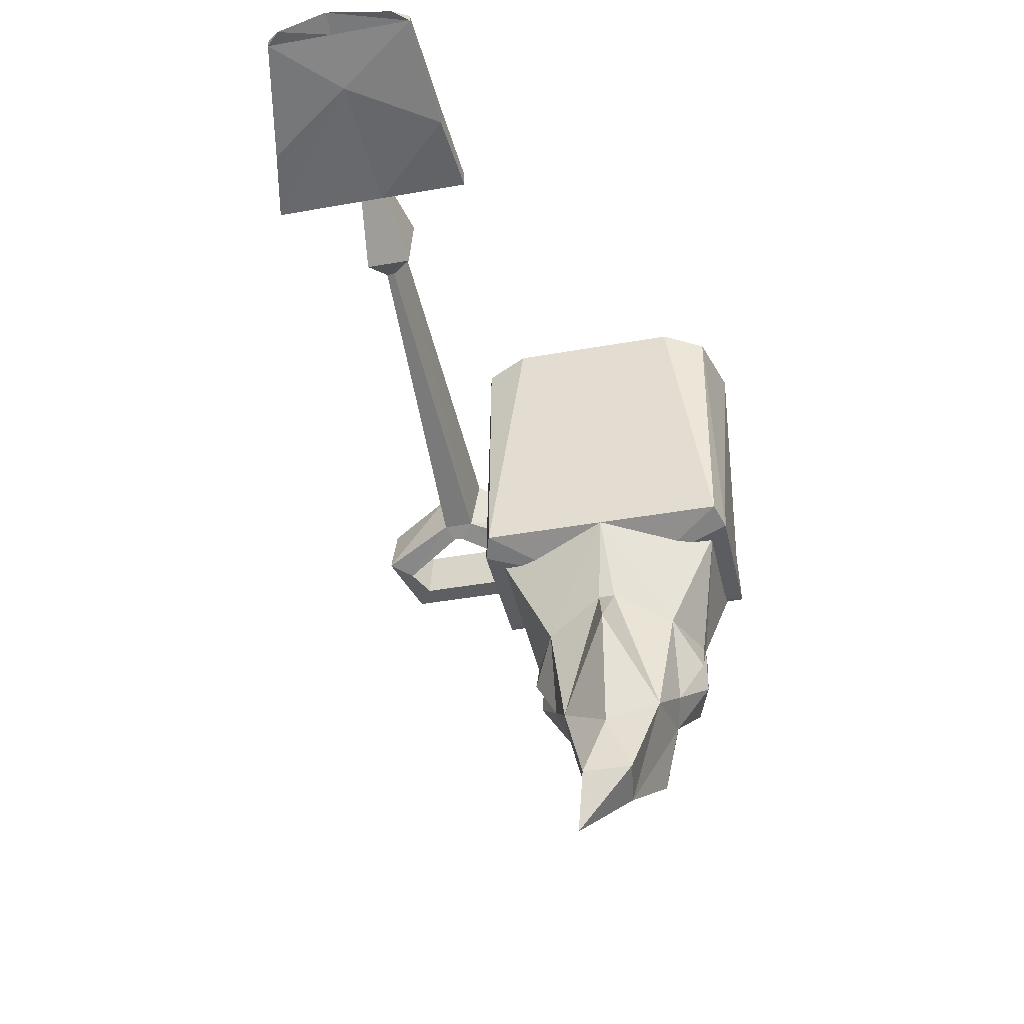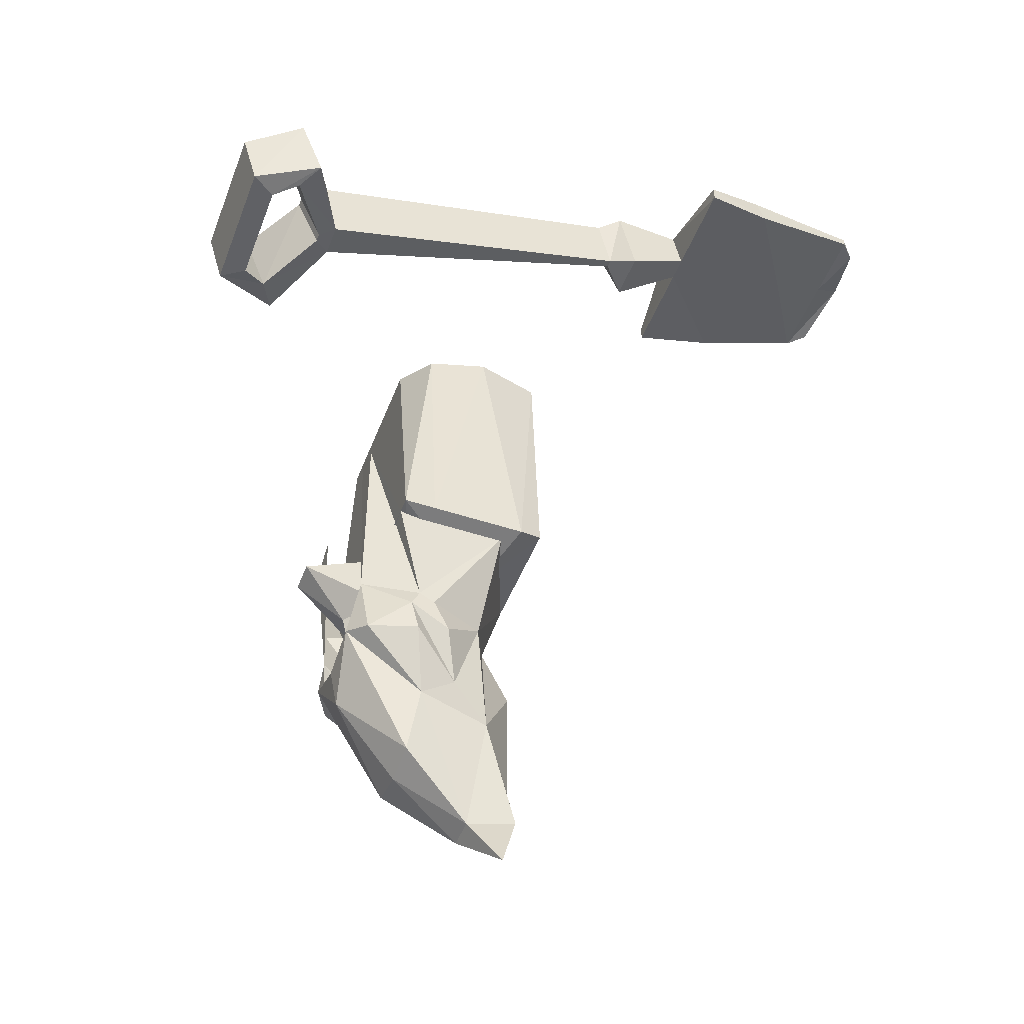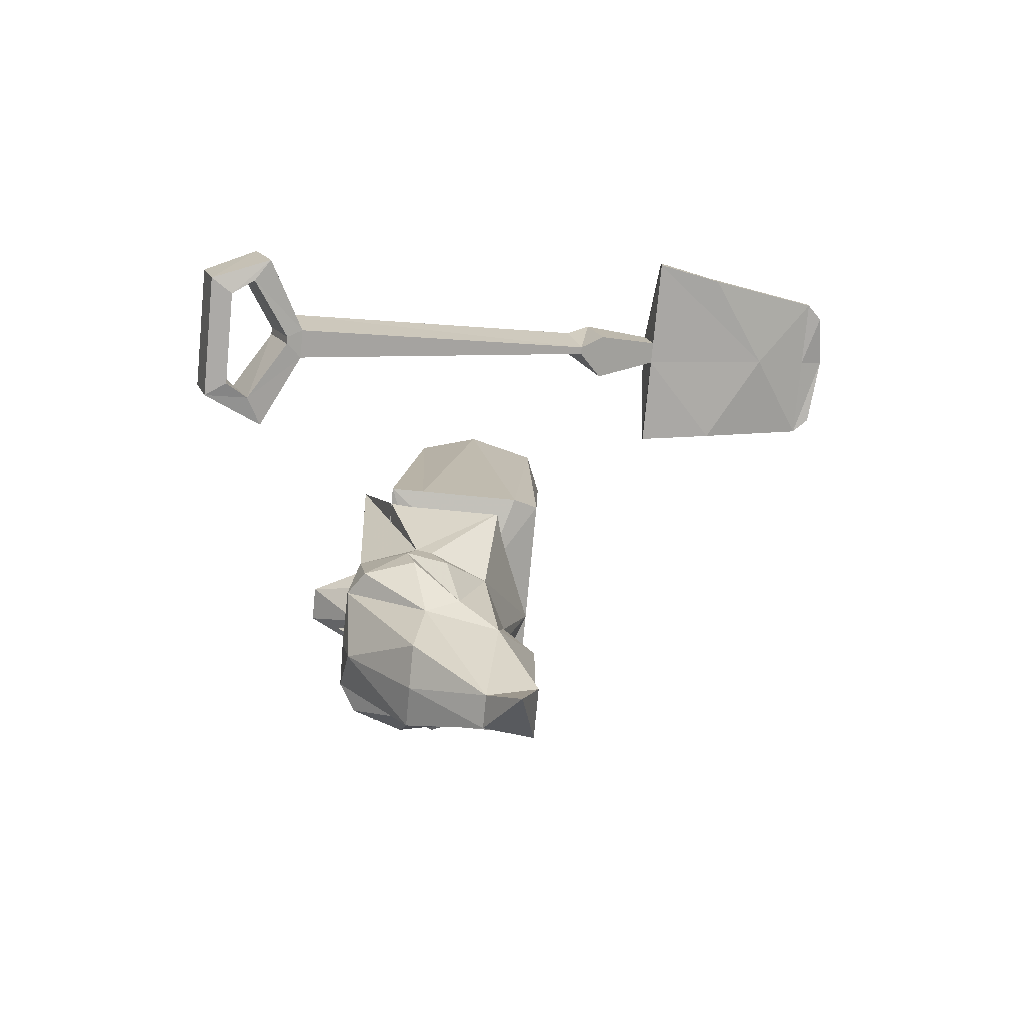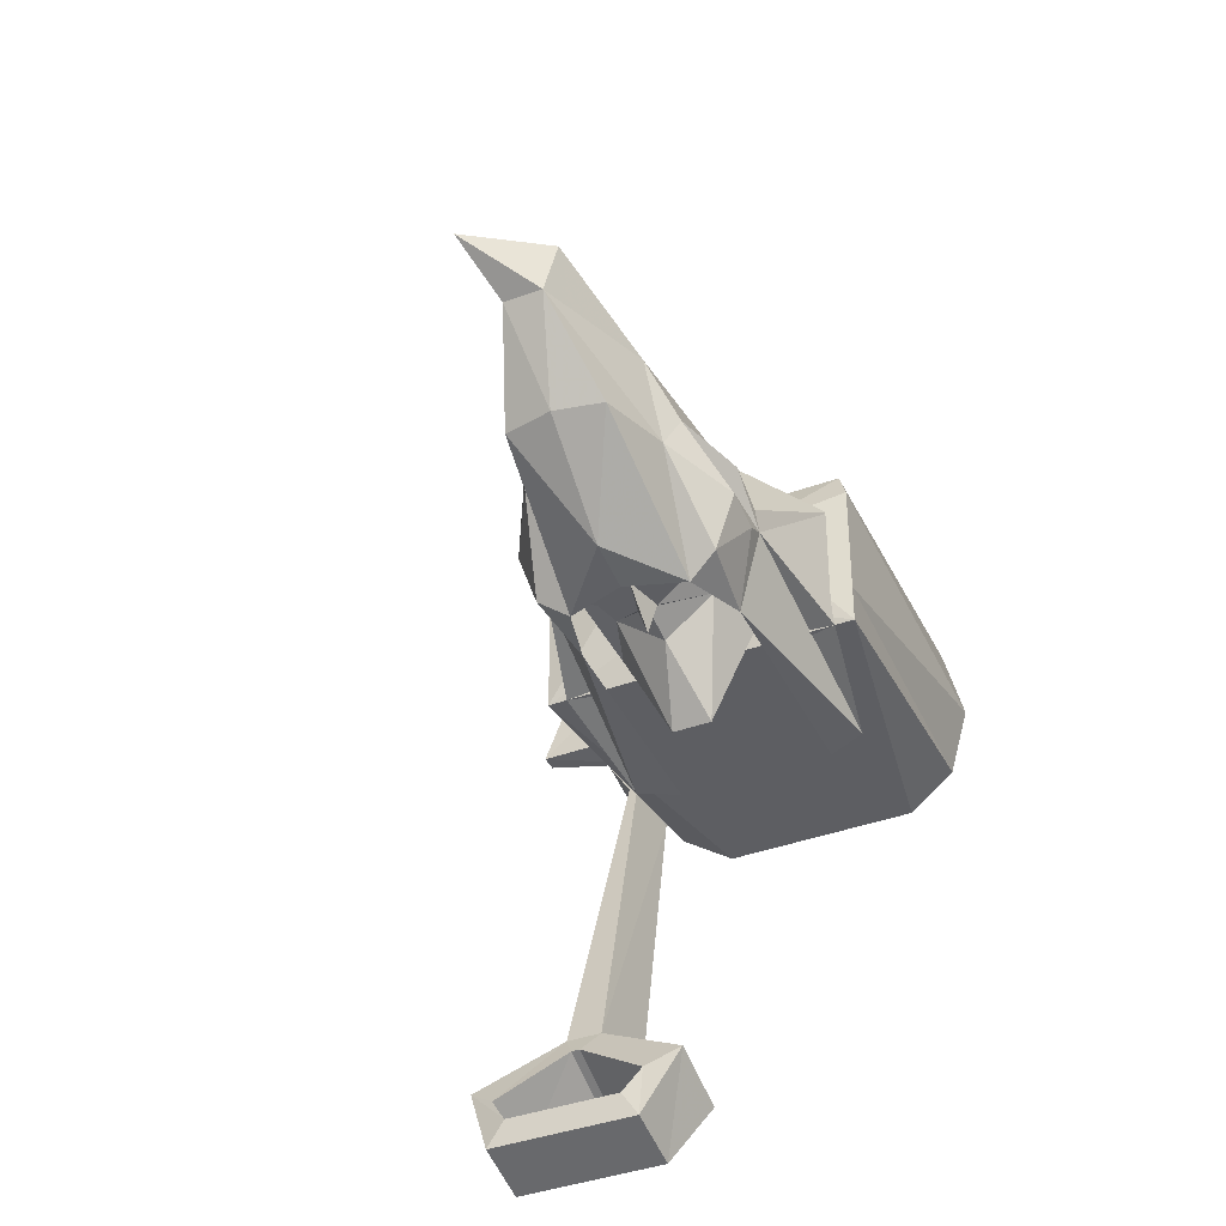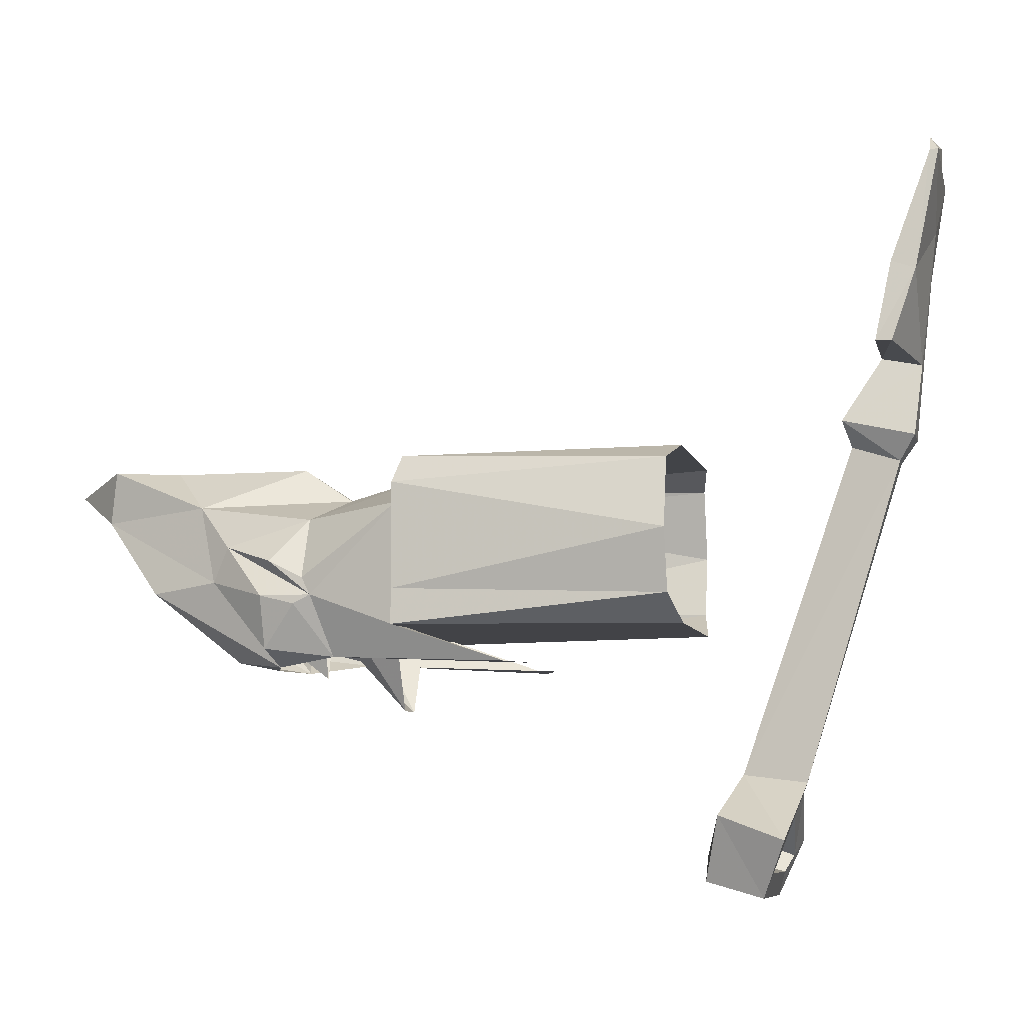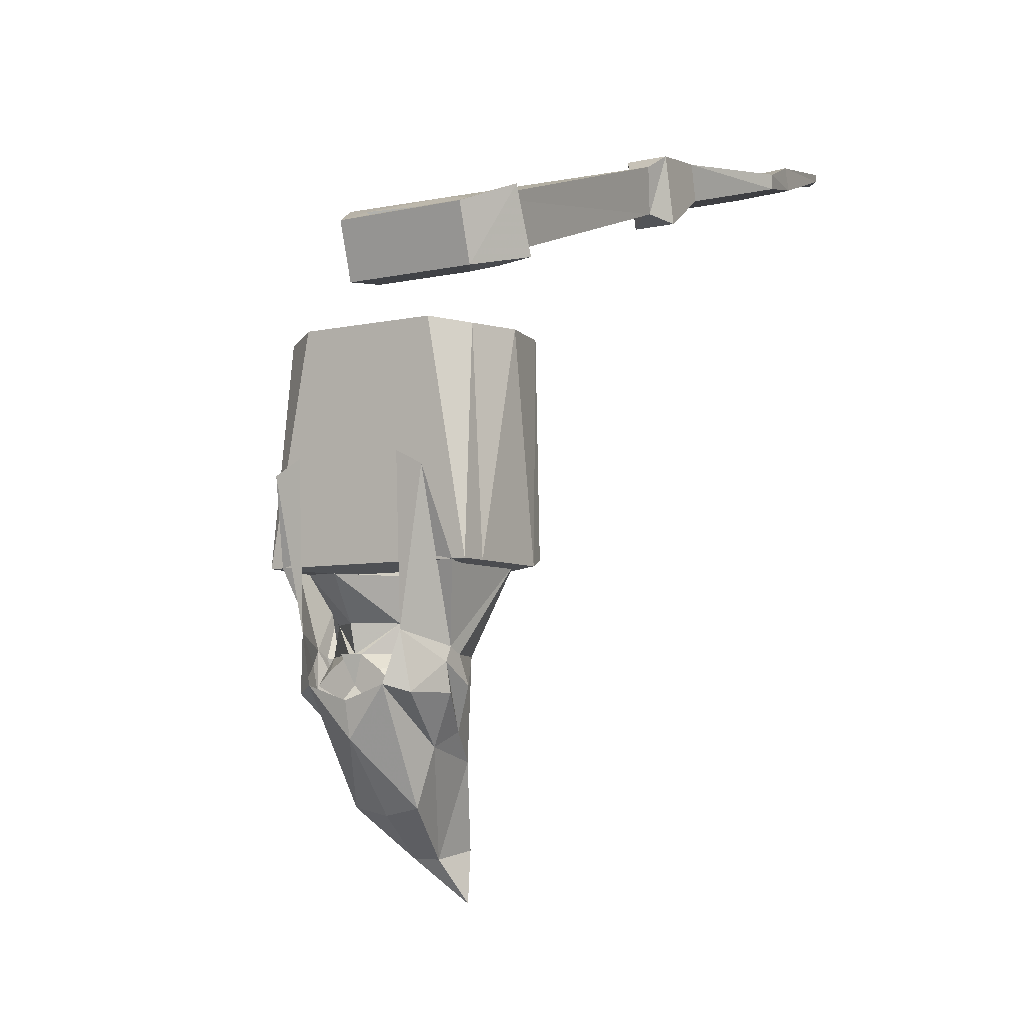
<metadata>
{"format":"obj","ext":"obj","renderer":"f3d","projection":"perspective","resolution":1024,"background":"white","views":[{"elev":-40.2,"azim":12.4,"up":"+Y"},{"elev":-47.9,"azim":-110.5,"up":"+Y"},{"elev":-76.1,"azim":-95.4,"up":"+Y"},{"elev":-39.1,"azim":24.7,"up":"+Z"},{"elev":-7.5,"azim":102.6,"up":"+Z"},{"elev":-6.2,"azim":-146.1,"up":"+Y"}]}
</metadata>
<code>
v -0.03906 -0.9062 -0.07031
v 0 -0.9062 -0.1016
v 0 -0.9375 -0.09375
v -0.007812 -0.9375 -0.09375
v -0.07031 -0.9375 -0.03906
v -0.05469 -0.8594 -0.07031
v -0.01562 -0.8594 -0.1484
v 0 -0.9062 -0.09375
v 0.03906 -0.9062 -0.07031
v 0.007812 -0.9375 -0.09375
v 0.07031 -0.9375 -0.03906
v 0.03125 -0.9531 -0.09375
v 0 -0.9688 -0.09375
v 0 -0.9375 -0.1172
v -0.03125 -0.9531 -0.09375
v -0.04688 -0.9688 -0.09375
v -0.03125 -0.9609 -0.09375
v -0.02344 -0.9766 -0.09375
v -0.01562 -0.9844 -0.09375
v 0.01562 -0.8594 -0.1484
v 0.05469 -0.8594 -0.07031
v 0.05469 -0.9375 -0.03906
v 0.07031 -0.9375 -0.03125
v 0.07031 -0.875 -0.03906
v -0.07031 -0.9375 -0.03125
v -0.07031 -0.875 -0.03906
v 0.03125 -0.9609 -0.09375
v 0.04688 -0.9688 -0.09375
v 0.02344 -0.9766 -0.09375
v 0.01562 -0.9844 -0.09375
v -0.08594 -0.9453 -0.05469
v -0.08594 -0.9766 -0.04688
v -0.0625 -1.016 0
v -0.08594 -0.9688 -0.01562
v -0.08594 -0.9375 -0.03125
v -0.08594 -0.9297 -0.04688
v -0.0625 -0.9141 -0.1016
v -0.07031 -0.9766 -0.09375
v -0.05469 -1.031 -0.03125
v -0.04688 -1.047 0.03906
v -0.0625 -0.9375 0.02344
v -0.1094 -0.8438 0.03125
v -0.1094 -0.8438 -0.03125
v -0.1094 -0.8438 -0.07812
v -0.09375 -0.75 -0.1094
v -0.0625 -0.7344 -0.1094
v 0.08594 -0.9297 -0.04688
v 0.08594 -0.9375 -0.03125
v 0.08594 -0.9688 -0.01562
v 0.0625 -1.016 0
v 0.08594 -0.9766 -0.04688
v 0.08594 -0.9453 -0.05469
v 0.0625 -0.9141 -0.1016
v 0.09375 -0.75 -0.1094
v 0.1094 -0.8438 -0.07812
v 0.1094 -0.8438 -0.03125
v 0.1094 -0.8438 0.03125
v 0.0625 -0.9375 0.02344
v 0.04688 -1.047 0.03906
v 0.05469 -1.031 -0.03125
v 0.07031 -0.9766 -0.09375
v 0.04688 -0.9688 -0.1094
v 0.03906 -1.094 -0.03906
v 0 -1.023 -0.1016
v 0 -0.9844 -0.1094
v -0.04688 -0.9688 -0.1094
v -0.03906 -1.094 -0.03906
v 0 -0.8359 0.07031
v 0.007812 -0.9141 0.04688
v -0.007812 -0.9141 0.04688
v 0 -0.9609 0.07812
v 0 -1.086 0.07812
v 0.02344 -1.141 0.07812
v 0.01562 -1.148 0.03125
v 0 -1.102 -0.03906
v -0.01562 -1.148 0.03125
v -0.02344 -1.141 0.07812
v -0.03125 -1.195 0.0625
v 0 -1.148 0.03125
v 0.0625 -0.7344 -0.1094
v -0.1172 -0.4219 0.2031
v -0.1172 -0.4375 0.2031
v -0.2109 -0.4375 0.2031
v -0.2109 -0.3984 0.1953
v -0.125 -0.3984 0.2734
v -0.125 -0.4219 0.2812
v -0.2188 -0.4062 0.3359
v -0.2344 -0.4375 0.2031
v -0.2422 -0.4766 0.1406
v -0.1953 -0.4766 0.1406
v -0.1953 -0.4062 0.125
v -0.2344 -0.3984 0.1953
v -0.2188 -0.3828 0.3281
v -0.1328 -0.375 0.3906
v -0.1328 -0.3828 0.3906
v -0.2188 -0.3828 0.3906
v -0.2891 -0.3828 0.3906
v -0.3125 -0.4219 0.2734
v -0.3281 -0.4375 0.2031
v -0.2422 -0.4062 0.125
v -0.2266 -0.4688 0.1172
v -0.2188 -0.4688 0.1172
v -0.2109 -0.4219 0.1016
v -0.2344 -0.4219 0.1016
v -0.3281 -0.4219 0.2031
v -0.3125 -0.3984 0.2656
v -0.2891 -0.375 0.3906
v -0.2188 -0.375 0.3906
v -0.2188 -0.375 0.4141
v -0.1484 -0.3828 0.4062
v -0.2734 -0.3828 0.4062
v -0.2891 -0.5391 -0.2812
v -0.2266 -0.5312 -0.2422
v -0.2266 -0.5859 -0.2188
v -0.2891 -0.6016 -0.2578
v -0.2734 -0.5469 -0.2969
v -0.3125 -0.5312 -0.2656
v -0.2422 -0.5234 -0.2188
v -0.1953 -0.5156 -0.2109
v -0.2188 -0.5312 -0.2422
v -0.2188 -0.5859 -0.2188
v -0.2031 -0.5781 -0.2031
v -0.2344 -0.5781 -0.2031
v -0.3125 -0.5938 -0.2422
v -0.2734 -0.6094 -0.2812
v -0.1719 -0.5469 -0.2969
v -0.1562 -0.5547 -0.3203
v -0.2891 -0.5547 -0.3203
v -0.2891 -0.6094 -0.3047
v -0.125 -0.5312 -0.2656
v -0.1562 -0.5391 -0.2812
v -0.1562 -0.6016 -0.2578
v -0.125 -0.5938 -0.2422
v -0.1719 -0.6094 -0.2812
v -0.1562 -0.6094 -0.3047
v 0.04688 -0.8516 -0.04688
v -0.04688 -0.8516 -0.04688
v 0 -0.8438 -0.07812
v 0.125 -0.8438 -0.07812
v 0.04688 -0.8594 0.02344
v 0.125 -0.8438 -0.04688
v 0.125 -0.8438 0.04688
v 0.1172 -0.8359 0.07031
v -0.04688 -0.8594 0.02344
v -0.1172 -0.8359 0.07031
v -0.125 -0.8438 0.04688
v -0.125 -0.8438 -0.04688
v -0.125 -0.8438 -0.07812
v -0.07812 -0.5938 -0.07812
v 0.07812 -0.5938 -0.07812
v 0.1172 -0.6016 -0.05469
v 0.1328 -0.6016 0
v 0.1172 -0.6016 0.0625
v 0.07812 -0.5938 0.07812
v -0.07812 -0.5938 0.07812
v -0.1172 -0.6016 0.0625
v -0.1328 -0.6016 0
v -0.1172 -0.6016 -0.05469
f 1 2 3
f 1 3 4
f 1 4 5
f 1 5 6
f 1 6 7
f 1 7 2
f 1 2 8
f 1 8 2
f 2 8 9
f 2 9 3
f 3 9 10
f 10 9 11
f 10 11 12
f 10 12 13
f 10 13 14
f 14 13 4
f 4 13 15
f 4 15 5
f 5 15 16
f 16 15 17
f 16 18 19
f 19 18 13
f 9 8 2
f 9 2 20
f 9 20 21
f 9 21 22
f 22 21 23
f 23 21 24
f 2 7 20
f 5 25 26
f 5 26 6
f 27 13 12
f 27 12 28
f 28 12 11
f 30 29 28
f 29 30 13
f 15 13 17
f 31 32 33
f 31 33 34
f 31 34 35
f 31 35 36
f 47 48 49
f 47 49 50
f 47 50 51
f 47 51 52
f 16 17 13
f 16 13 18
f 27 28 29
f 27 29 13
f 31 36 37
f 31 37 38
f 31 38 32
f 32 38 39
f 32 39 33
f 33 39 40
f 33 40 41
f 33 41 34
f 34 41 35
f 35 41 42
f 35 42 36
f 36 42 43
f 36 43 44
f 36 44 45
f 36 45 37
f 37 45 46
f 47 52 53
f 47 53 54
f 47 54 55
f 47 55 56
f 47 56 57
f 47 57 48
f 48 57 58
f 48 58 49
f 49 58 50
f 50 58 59
f 50 59 60
f 50 60 51
f 51 60 61
f 51 61 52
f 52 61 53
f 53 61 62
f 62 61 60
f 62 60 63
f 62 63 64
f 62 64 65
f 65 64 66
f 66 64 67
f 66 67 39
f 66 39 38
f 66 38 37
f 68 69 58
f 68 58 57
f 41 70 68
f 41 68 42
f 70 69 68
f 69 70 71
f 69 71 59
f 69 59 58
f 40 70 41
f 70 40 71
f 71 40 72
f 71 72 59
f 59 72 73
f 59 73 74
f 59 74 60
f 60 74 63
f 63 74 75
f 63 75 64
f 64 75 67
f 67 75 76
f 67 76 39
f 39 76 40
f 40 76 77
f 40 77 72
f 72 77 73
f 73 77 78
f 73 78 74
f 74 78 79
f 74 79 75
f 75 79 76
f 76 79 78
f 76 78 77
f 53 80 54
f 81 82 83
f 81 83 84
f 81 84 85
f 81 85 82
f 82 85 86
f 82 86 83
f 83 86 87
f 84 93 85
f 85 93 94
f 85 94 95
f 85 95 86
f 86 95 87
f 87 95 96
f 87 96 97
f 87 97 98
f 87 98 99
f 87 99 88
f 88 99 92
f 92 99 105
f 92 105 93
f 93 105 106
f 93 106 107
f 93 107 108
f 93 108 94
f 97 107 106
f 97 106 98
f 98 106 105
f 98 105 99
f 83 87 88
f 83 88 89
f 83 89 90
f 83 90 84
f 84 90 91
f 84 91 92
f 84 92 93
f 88 92 100
f 88 100 89
f 89 100 101
f 89 101 90
f 90 101 102
f 90 102 103
f 90 103 91
f 91 103 104
f 91 104 100
f 91 100 92
f 100 104 101
f 94 108 109
f 94 109 110
f 94 110 95
f 95 110 109
f 95 109 96
f 96 109 111
f 96 111 97
f 97 111 107
f 111 109 108
f 111 108 107
f 112 113 114
f 112 114 115
f 112 115 116
f 113 120 121
f 113 121 114
f 115 125 116
f 116 125 126
f 120 131 132
f 120 132 121
f 131 126 134
f 131 134 132
f 125 134 126
f 112 116 117
f 112 117 118
f 112 118 113
f 113 118 119
f 113 119 120
f 114 121 122
f 114 122 123
f 114 123 115
f 115 123 124
f 115 124 125
f 116 126 127
f 116 127 128
f 116 128 117
f 117 128 129
f 117 129 124
f 117 124 118
f 118 124 123
f 118 123 101
f 118 101 104
f 118 104 119
f 119 104 103
f 119 103 122
f 119 122 130
f 119 130 131
f 119 131 120
f 121 132 122
f 122 132 133
f 122 133 130
f 130 133 127
f 130 127 131
f 131 127 126
f 132 134 135
f 132 135 133
f 133 135 127
f 127 135 128
f 128 135 129
f 129 135 125
f 129 125 124
f 134 125 135
f 103 102 122
f 122 102 123
f 123 102 101
f 136 137 138
f 136 138 139
f 136 139 140
f 140 139 141
f 140 141 142
f 140 142 143
f 140 143 68
f 140 68 144
f 144 68 145
f 144 145 146
f 144 146 147
f 144 147 148
f 144 148 137
f 137 148 138
f 138 148 149
f 138 149 150
f 138 150 139
f 139 150 151
f 139 151 141
f 141 151 152
f 141 152 142
f 142 152 153
f 142 153 143
f 143 153 154
f 143 154 68
f 68 154 155
f 68 155 145
f 145 155 156
f 145 156 146
f 146 156 157
f 146 157 147
f 147 157 158
f 147 158 148
f 148 158 149

</code>
